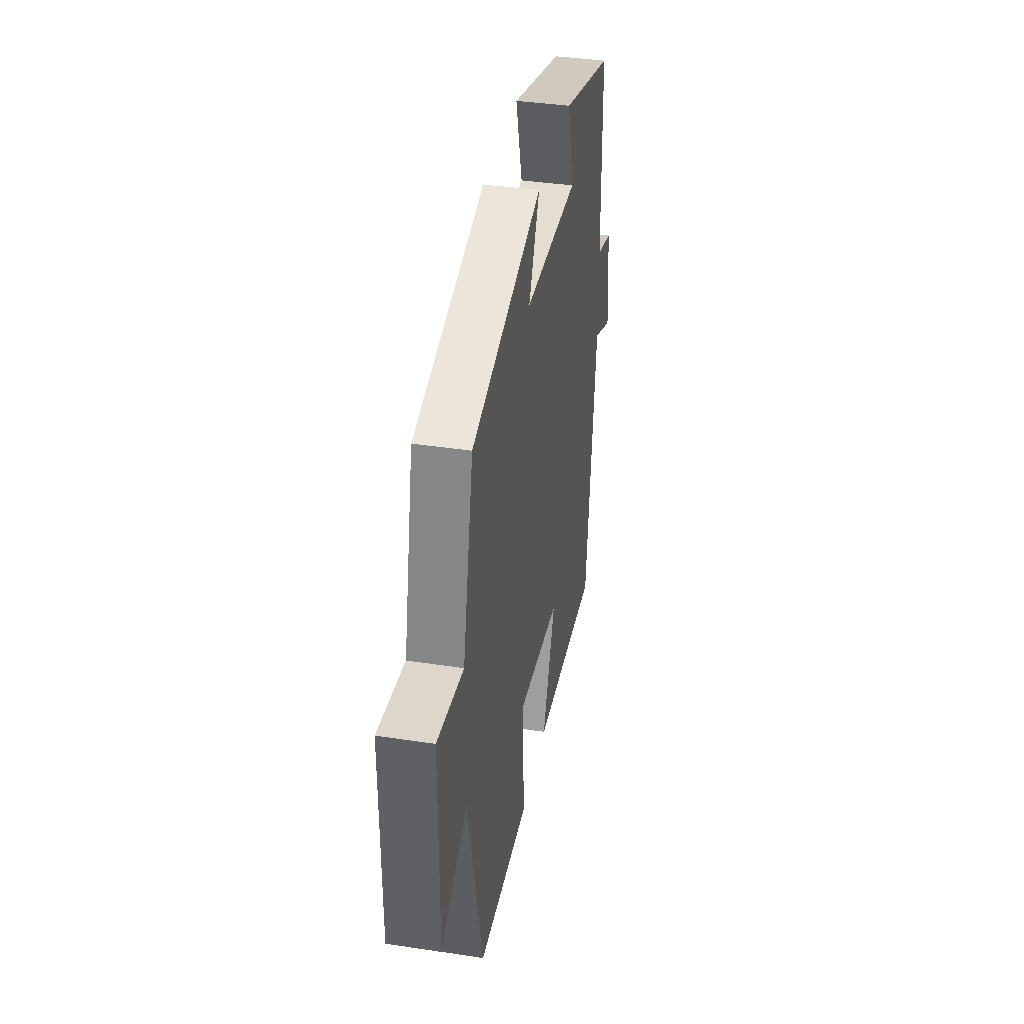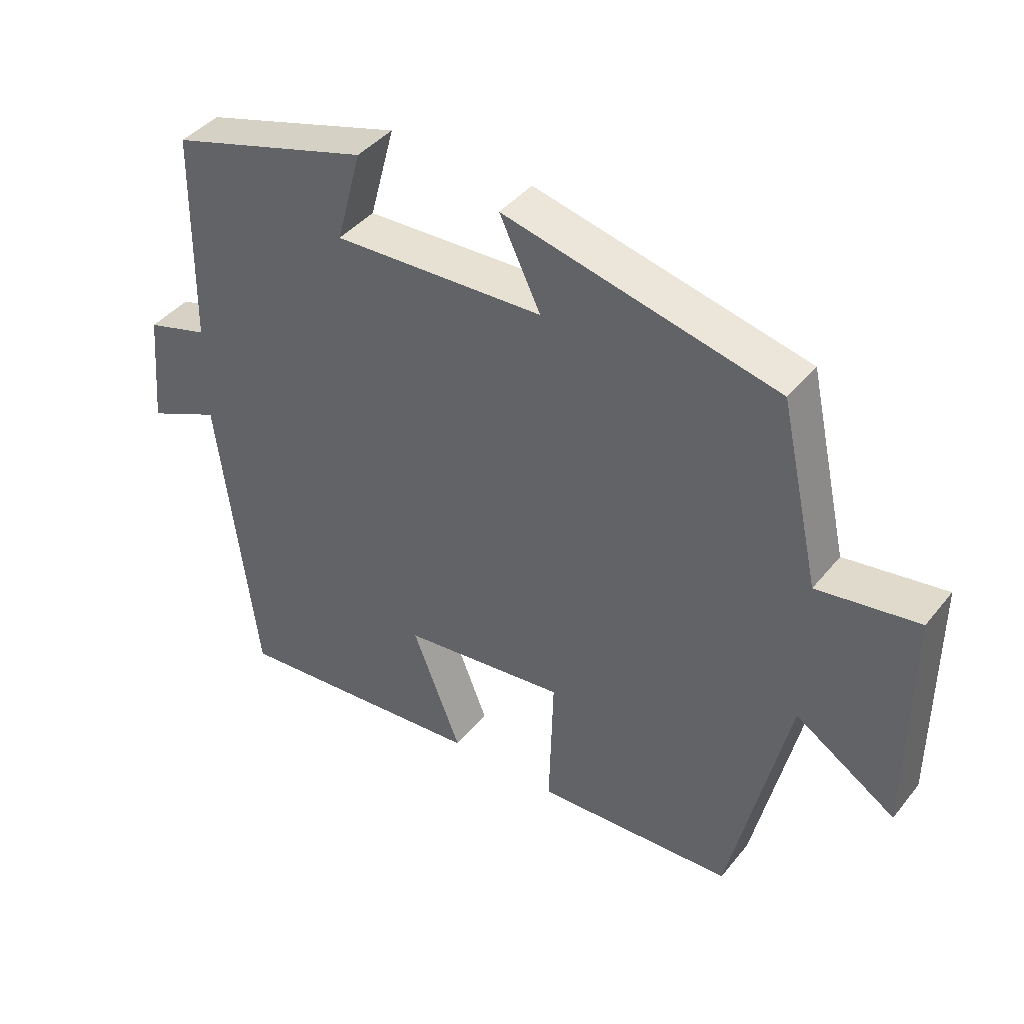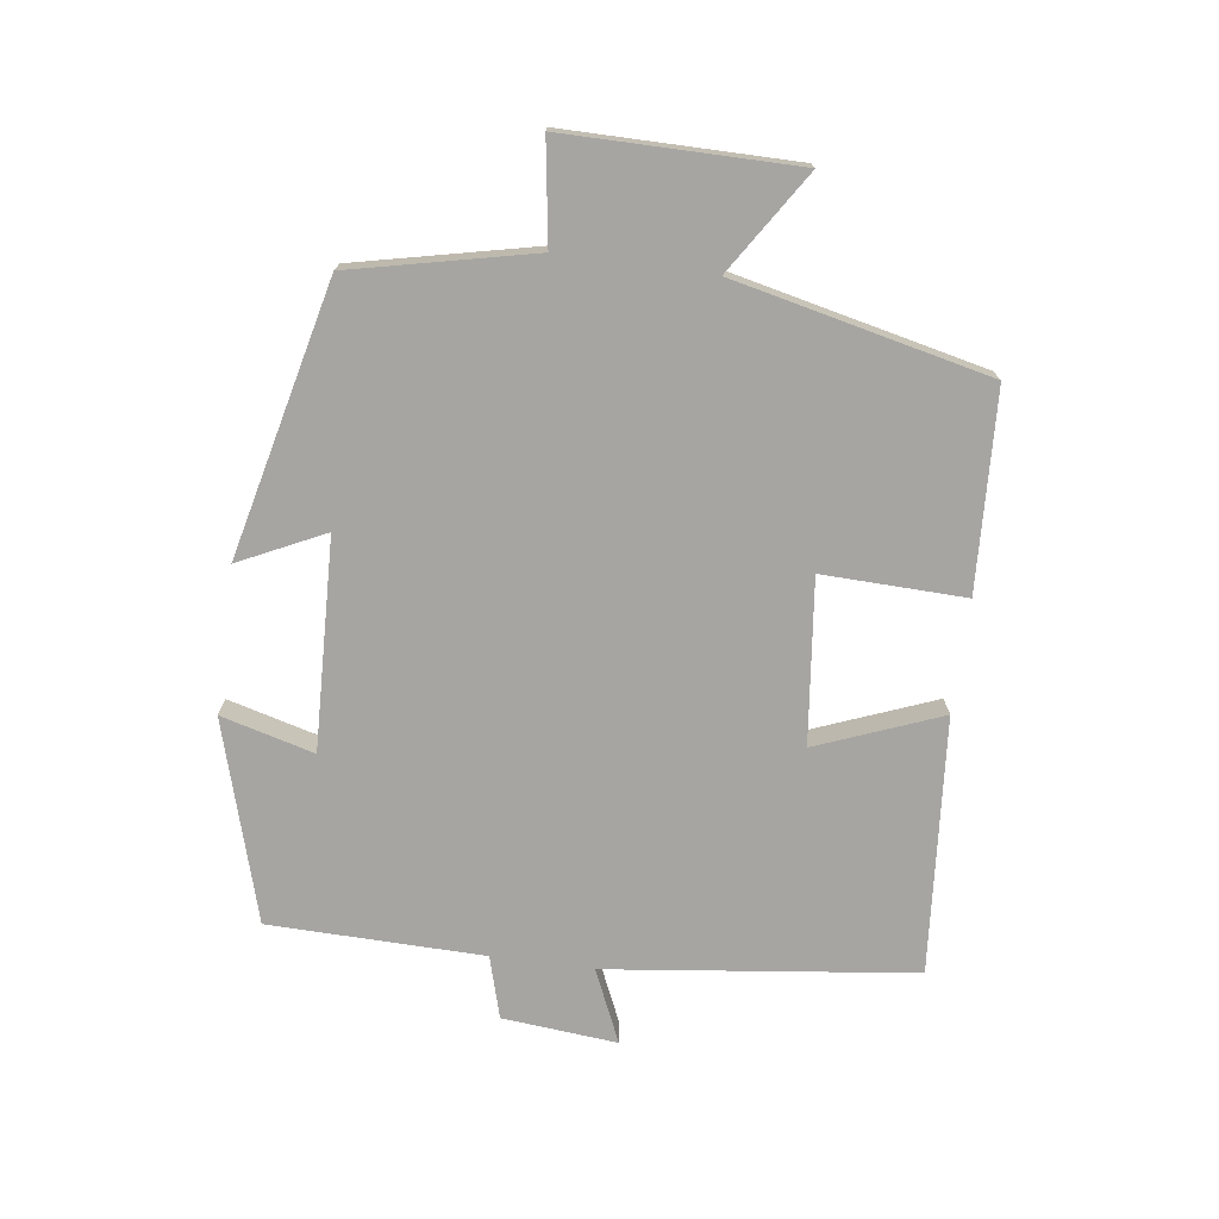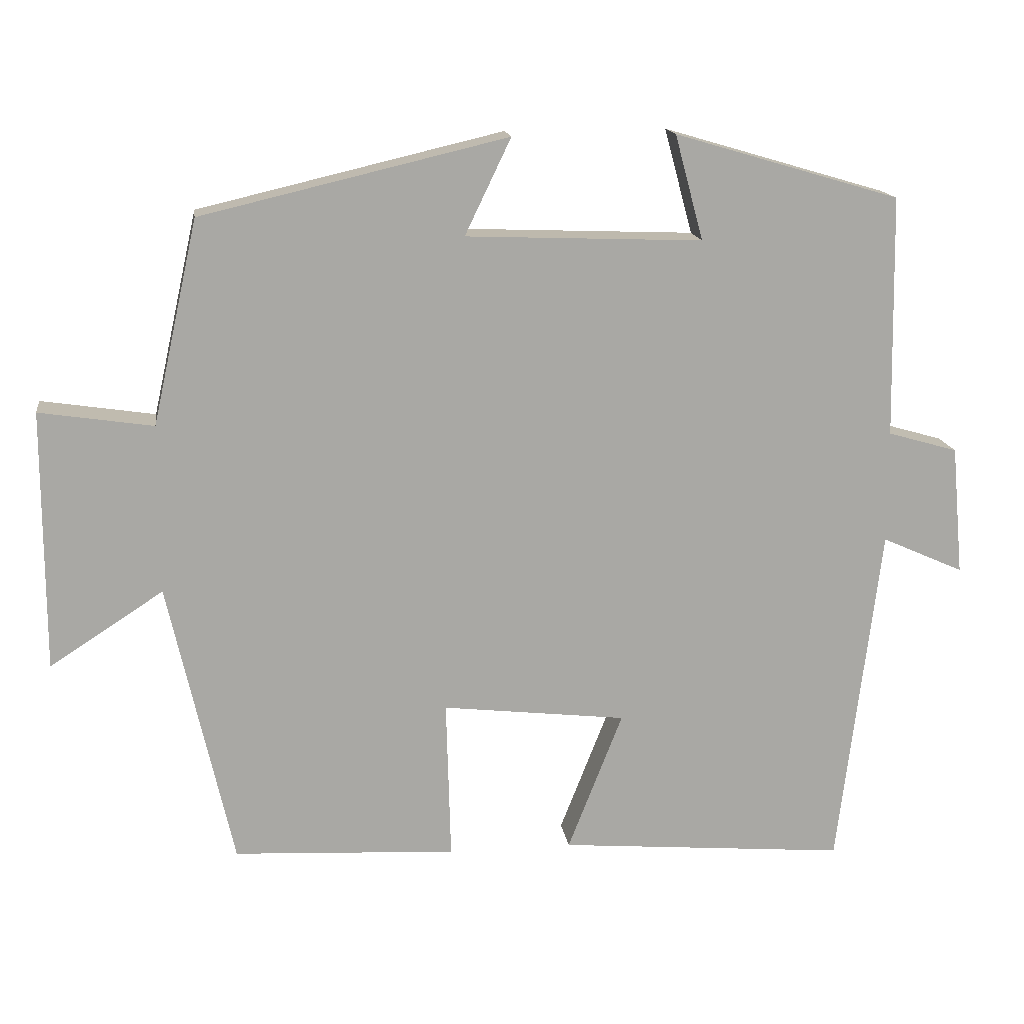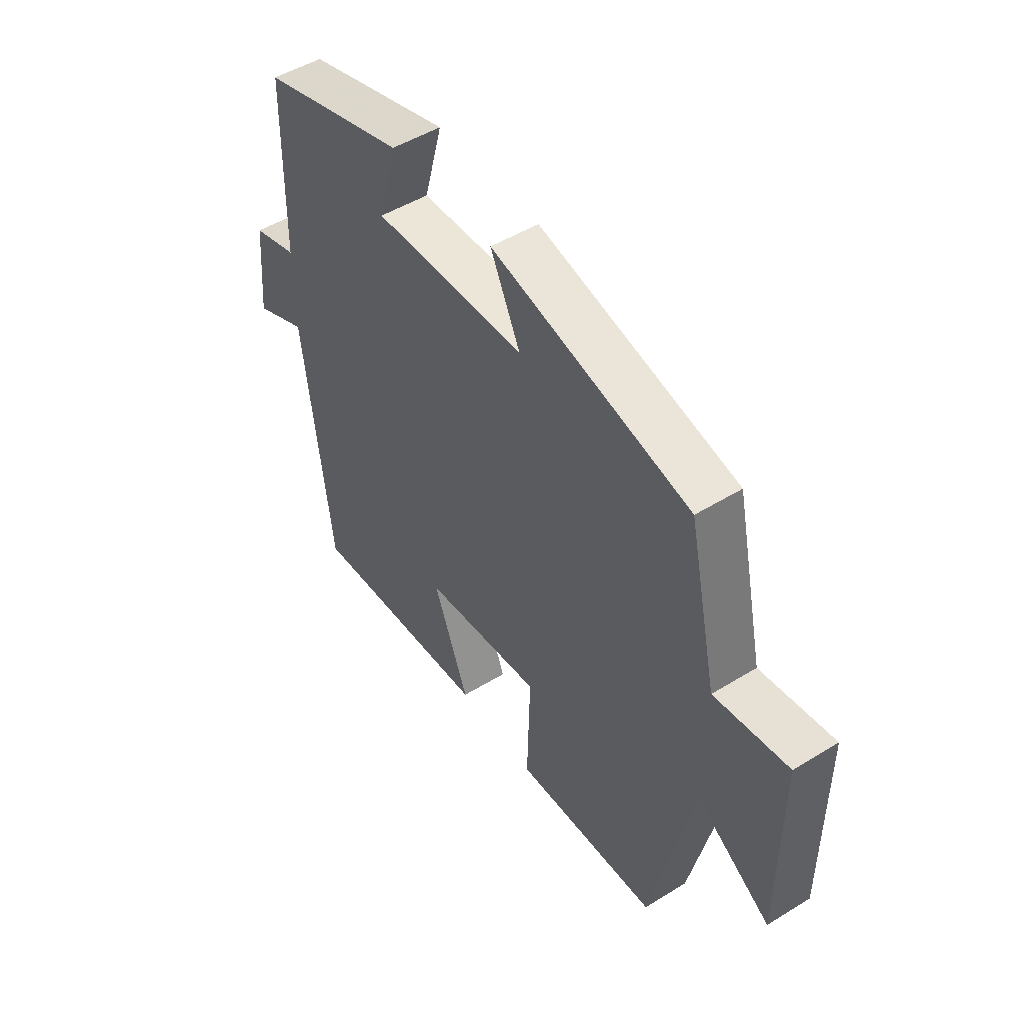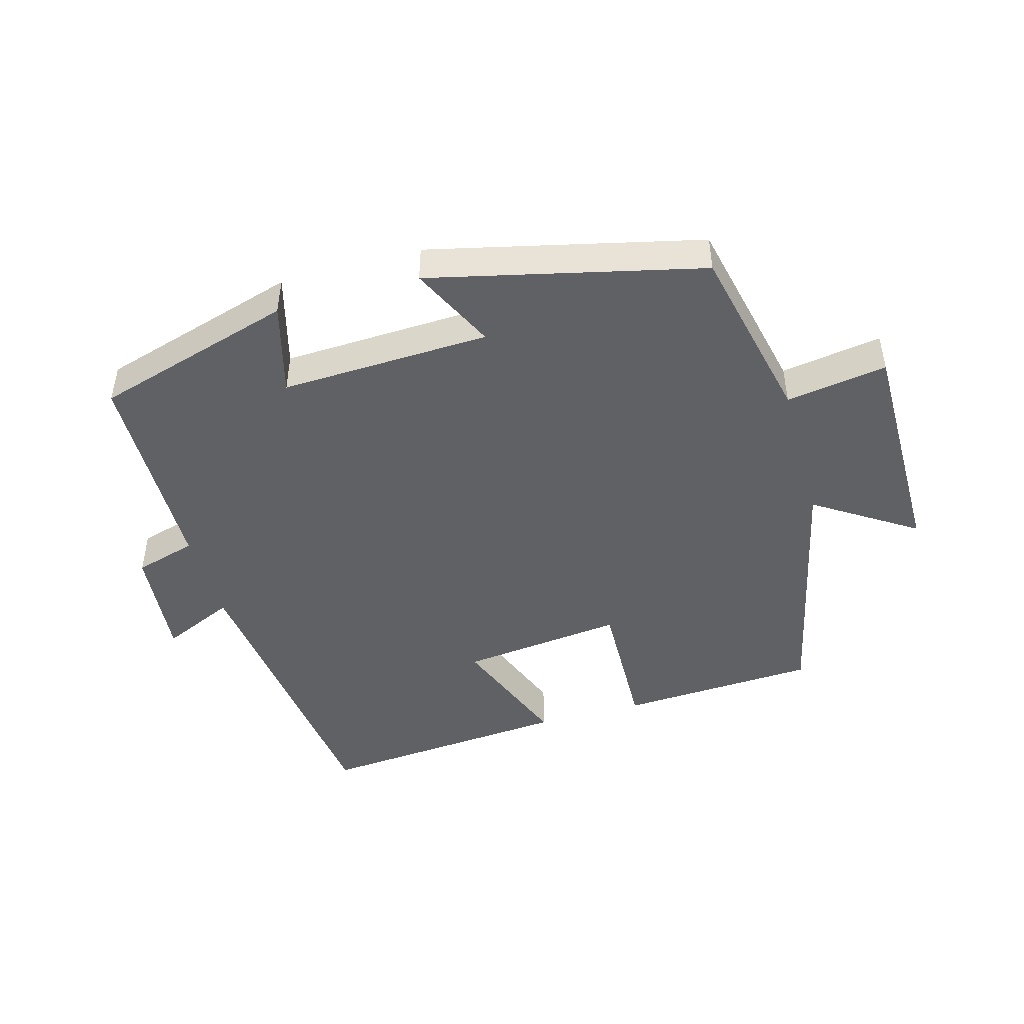
<metadata>
{"format":"obj","ext":"obj","renderer":"f3d","projection":"perspective","resolution":1024,"background":"white","views":[{"elev":38.5,"azim":100.9,"up":"+Z"},{"elev":41.6,"azim":35.3,"up":"+Z"},{"elev":-73.7,"azim":82.3,"up":"+Y"},{"elev":15.4,"azim":172.1,"up":"+Z"},{"elev":49.3,"azim":55.7,"up":"+Z"},{"elev":-46.6,"azim":15.7,"up":"+Y"}]}
</metadata>
<code>
v 0.439 0.07 0.403
v 0.5 0.07 0.129
v 0.653 0.07 0.152
v 0.653 0.07 -0.198
v 0.5 0.07 -0.099
v 0.413 0.07 -0.485
v 0.113 0.07 -0.5
v 0.119 0.07 -0.284
v -0.129 0.07 -0.312
v -0.055 0.07 -0.5
v -0.443 0.07 -0.532
v -0.5 0.07 -0.066
v -0.61 0.07 -0.115
v -0.594 0.07 0.059
v -0.5 0.07 0.086
v -0.494 0.07 0.411
v -0.191 0.07 0.5
v -0.229 0.07 0.359
v 0.089 0.07 0.371
v 0.027 0.07 0.5
v 0.439 0 0.403
v 0.5 0 0.129
v 0.653 0 0.152
v 0.653 0 -0.198
v 0.5 0 -0.099
v 0.413 0 -0.485
v 0.113 0 -0.5
v 0.119 0 -0.284
v -0.129 0 -0.312
v -0.055 0 -0.5
v -0.443 0 -0.532
v -0.5 0 -0.066
v -0.61 0 -0.115
v -0.594 0 0.059
v -0.5 0 0.086
v -0.494 0 0.411
v -0.191 0 0.5
v -0.229 0 0.359
v 0.089 0 0.371
v 0.027 0 0.5
f 19 20 1 2
f 18 19 2
f 15 16 17 18
f 15 18 2
f 12 13 14 15
f 11 12 15
f 10 11 15
f 9 10 15
f 8 9 15 2
f 7 8 2
f 6 7 2
f 5 6 2
f 2 3 4 5
f 22 21 40 39
f 22 39 38
f 38 37 36 35
f 22 38 35
f 35 34 33 32
f 35 32 31
f 35 31 30
f 35 30 29
f 22 35 29 28
f 22 28 27
f 22 27 26
f 22 26 25
f 25 24 23 22
f 1 21 22 2
f 2 22 23 3
f 3 23 24 4
f 4 24 25 5
f 5 25 26 6
f 6 26 27 7
f 7 27 28 8
f 8 28 29 9
f 9 29 30 10
f 10 30 31 11
f 11 31 32 12
f 12 32 33 13
f 13 33 34 14
f 14 34 35 15
f 15 35 36 16
f 16 36 37 17
f 17 37 38 18
f 18 38 39 19
f 19 39 40 20
f 20 40 21 1

</code>
